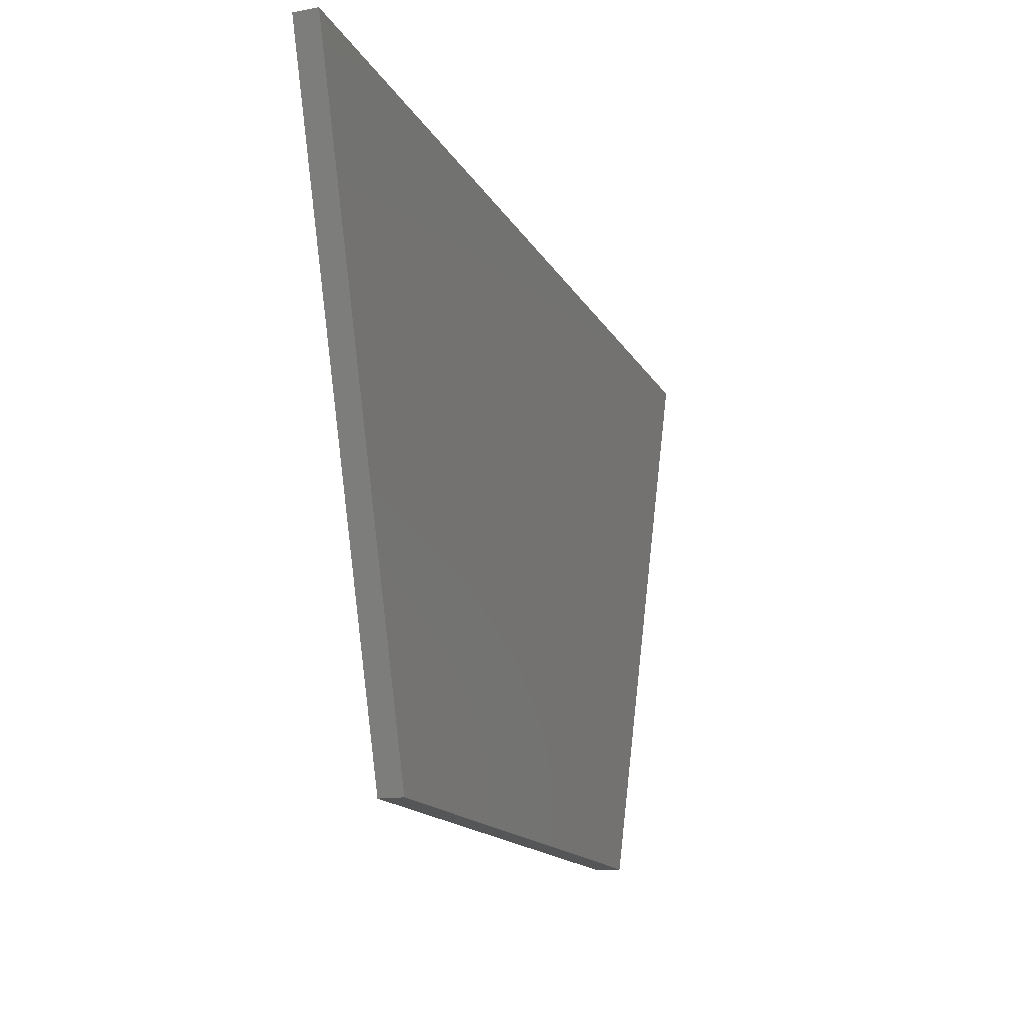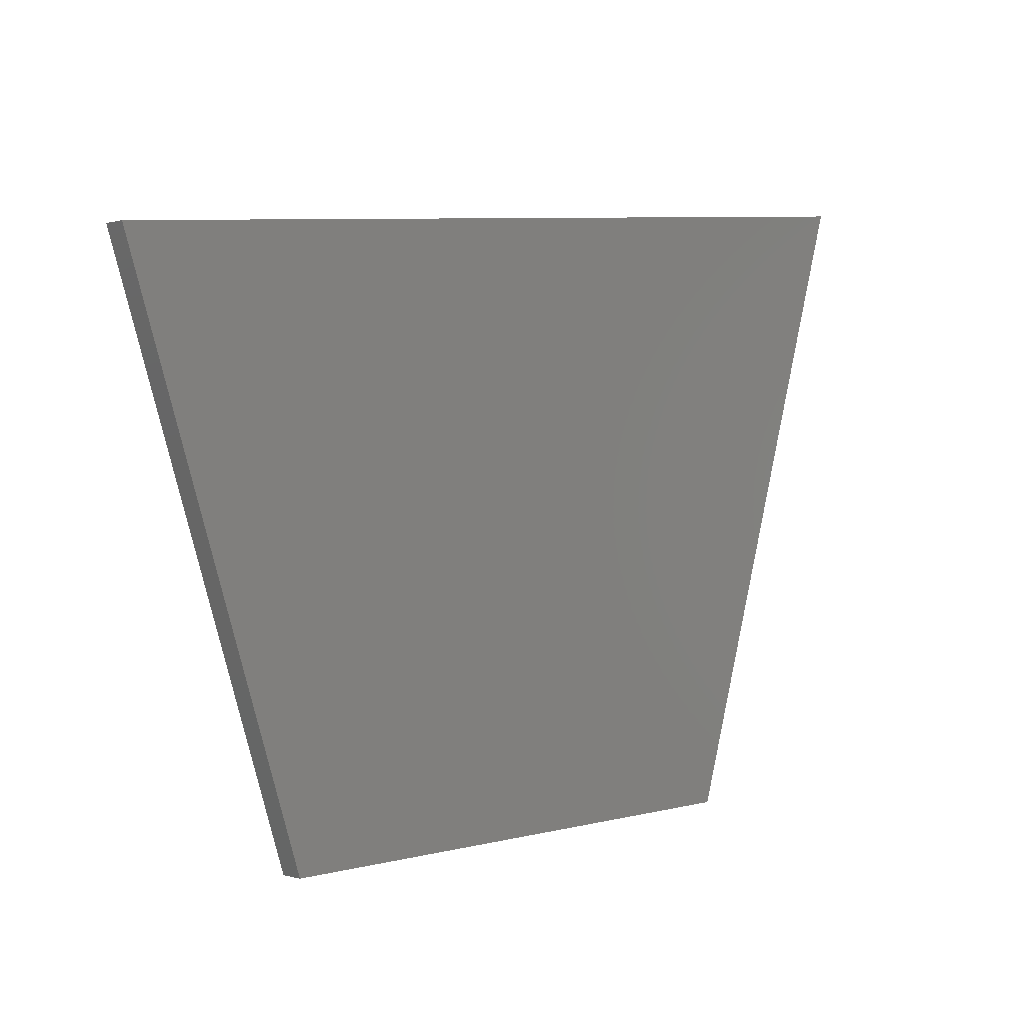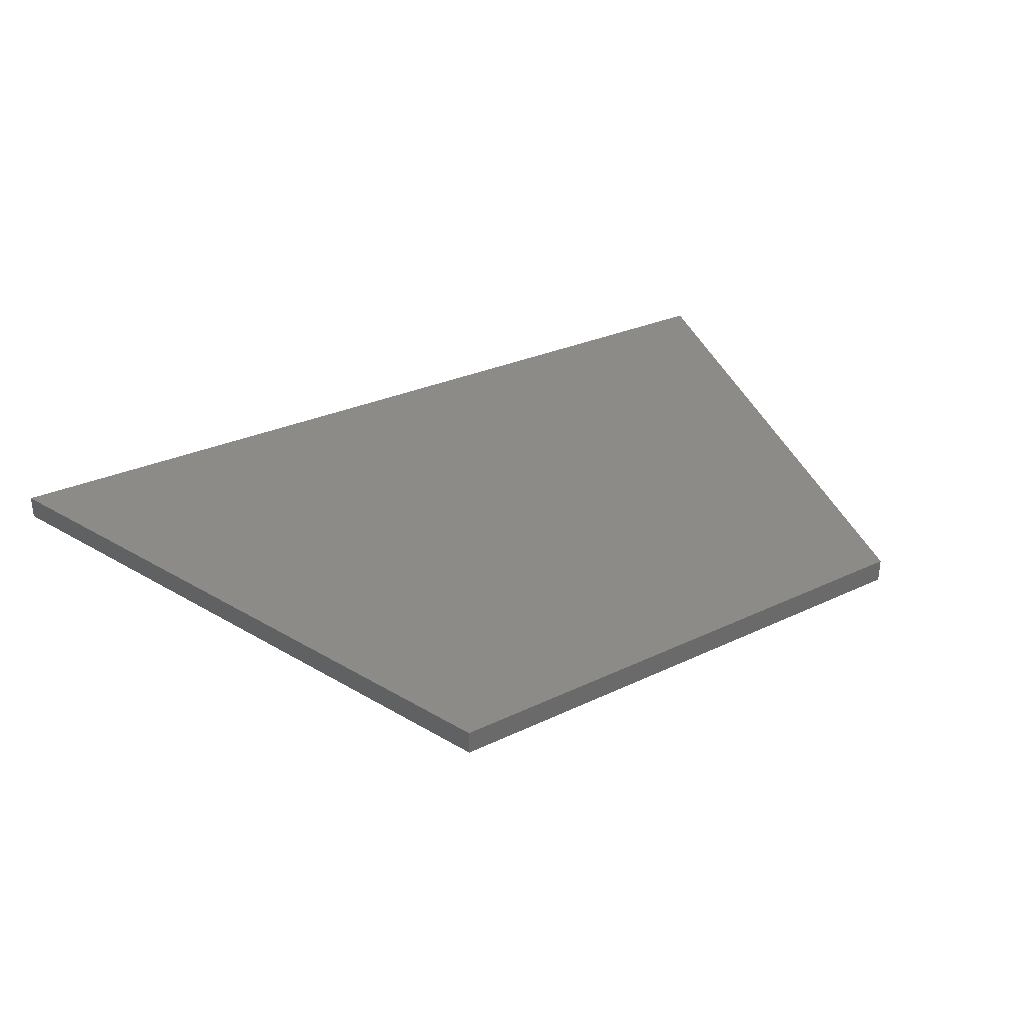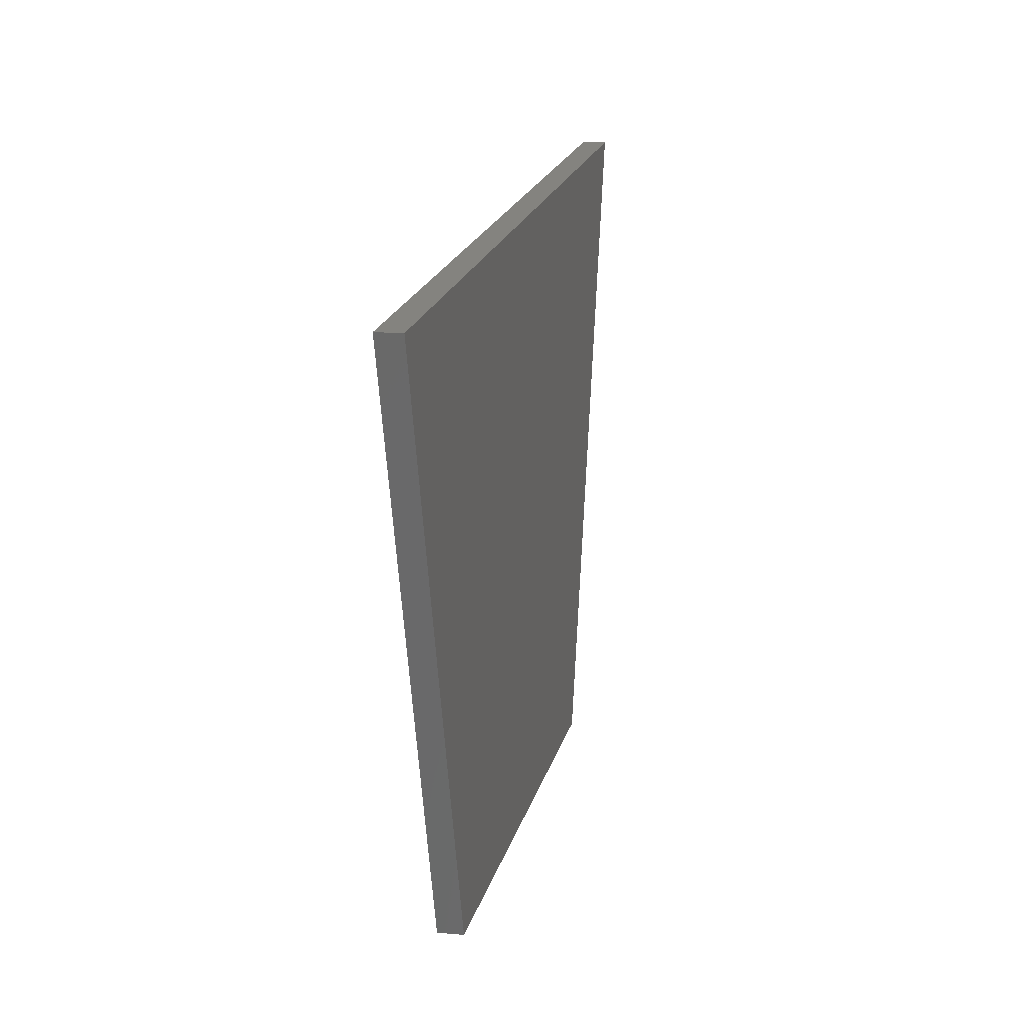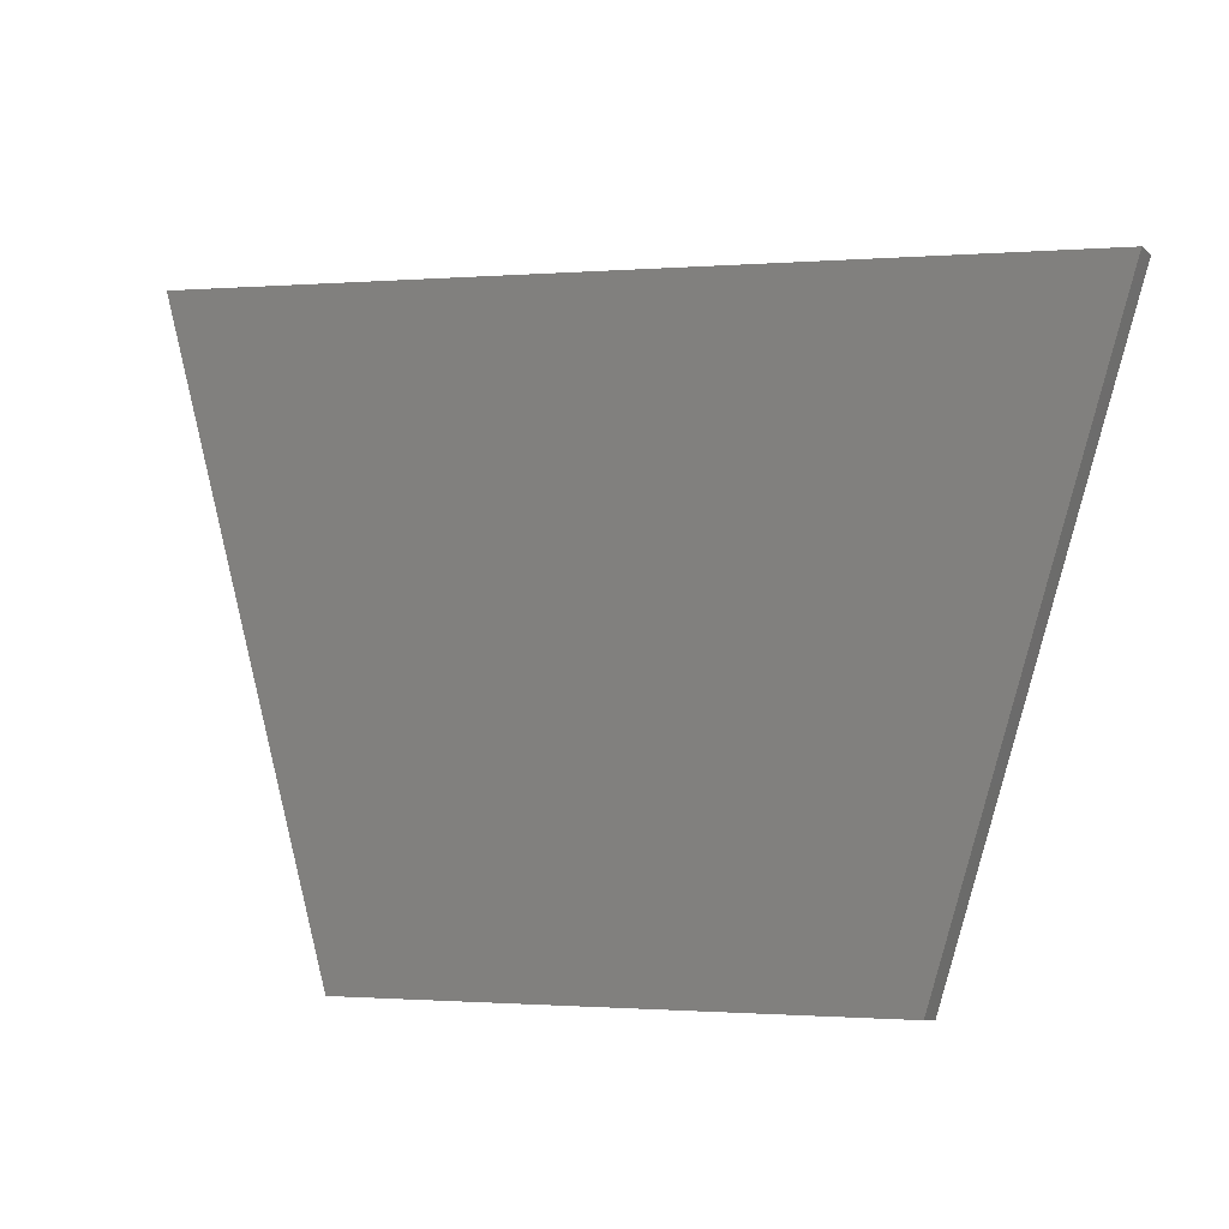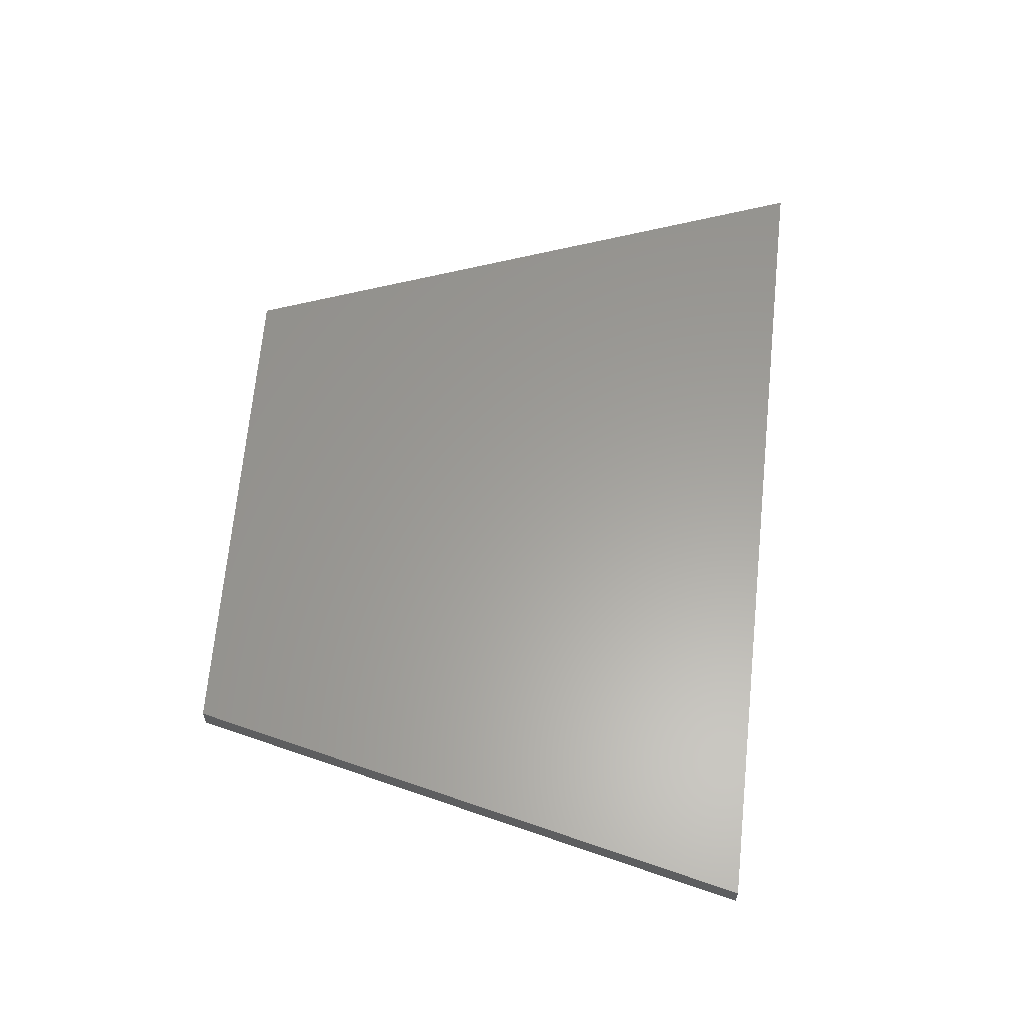
<metadata>
{"format":"stl","ext":"stl","renderer":"f3d","projection":"perspective","resolution":1024,"background":"white","views":[{"elev":-13.8,"azim":112.4,"up":"+Z"},{"elev":0.2,"azim":-41.9,"up":"+Z"},{"elev":33.9,"azim":145.0,"up":"+Y"},{"elev":13.5,"azim":-78.0,"up":"+Z"},{"elev":-8.8,"azim":-152.9,"up":"+Z"},{"elev":60.9,"azim":-88.4,"up":"+Y"}]}
</metadata>
<code>
# stl→obj: 16 verts, 20 faces
v -0.3254 -0.01587 0.02487
v -0.5603 -0.03175 0.7557
v -0.5603 -0.01587 0.7557
v -0.3254 -0.03175 0.02487
v 0.5882 -0.03175 0.8601
v 0.5882 -0.01587 0.8601
v 0.3533 -0.01587 0.05097
v 0.3533 -0.03175 0.05097
v -0.5603 0 0.7557
v -0.3254 0 0.02487
v 0.5882 0 0.8601
v 0.3533 0 0.05097
v 0.3533 -3.469e-18 0.05097
v -0.3254 -3.469e-18 0.02487
v -0.5603 -3.469e-18 0.7557
v 0.5882 -3.469e-18 0.8601
f 1 2 3
f 1 4 2
f 3 5 6
f 3 2 5
f 7 4 1
f 7 8 4
f 1 3 9
f 1 9 10
f 8 2 4
f 5 2 8
f 6 8 7
f 6 5 8
f 3 6 11
f 3 11 9
f 7 1 10
f 7 10 12
f 13 14 15
f 16 13 15
f 6 7 12
f 6 12 11

</code>
